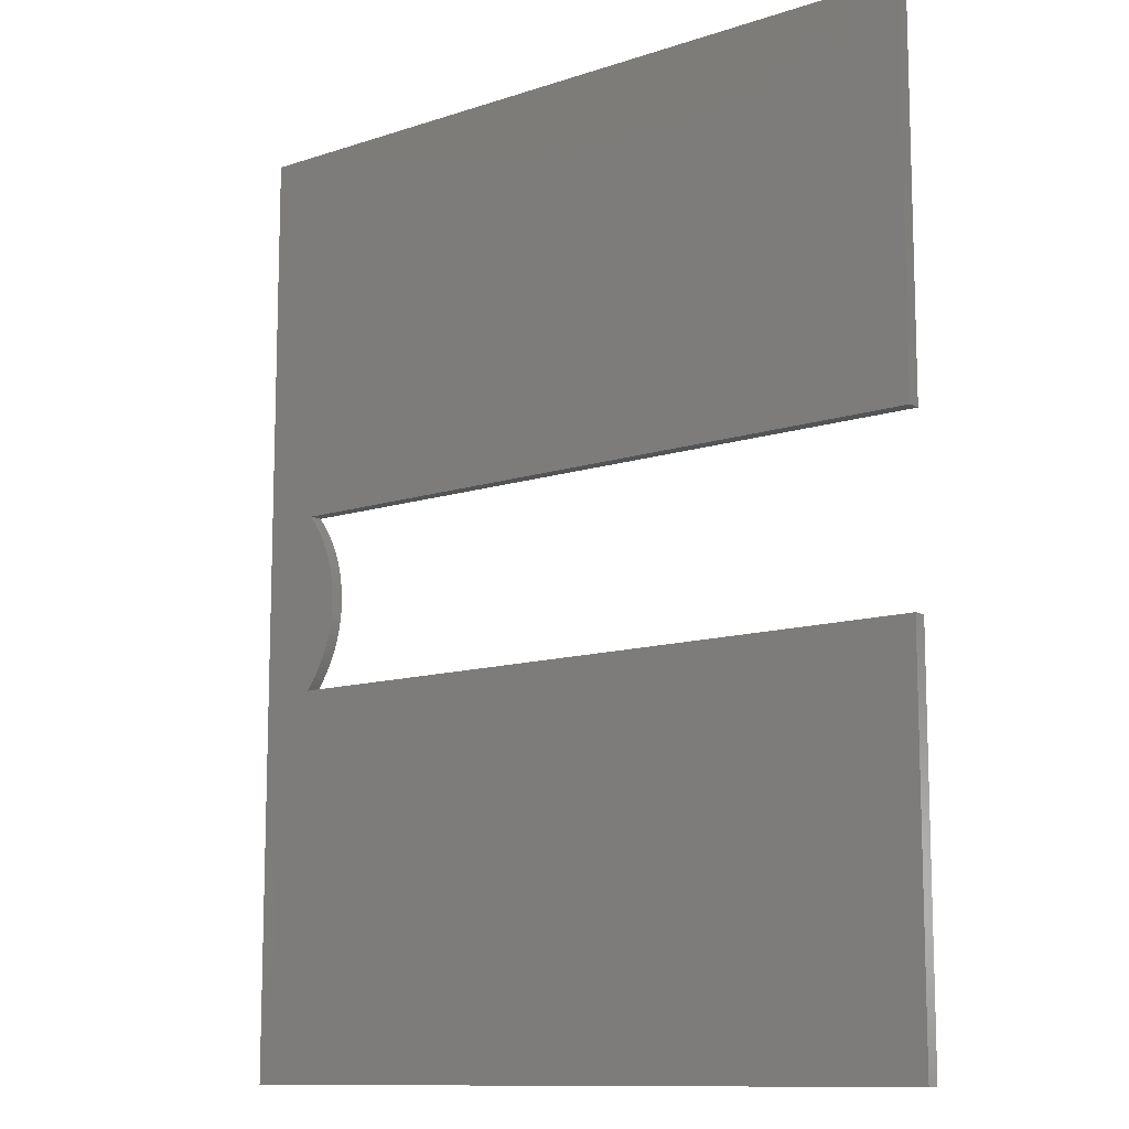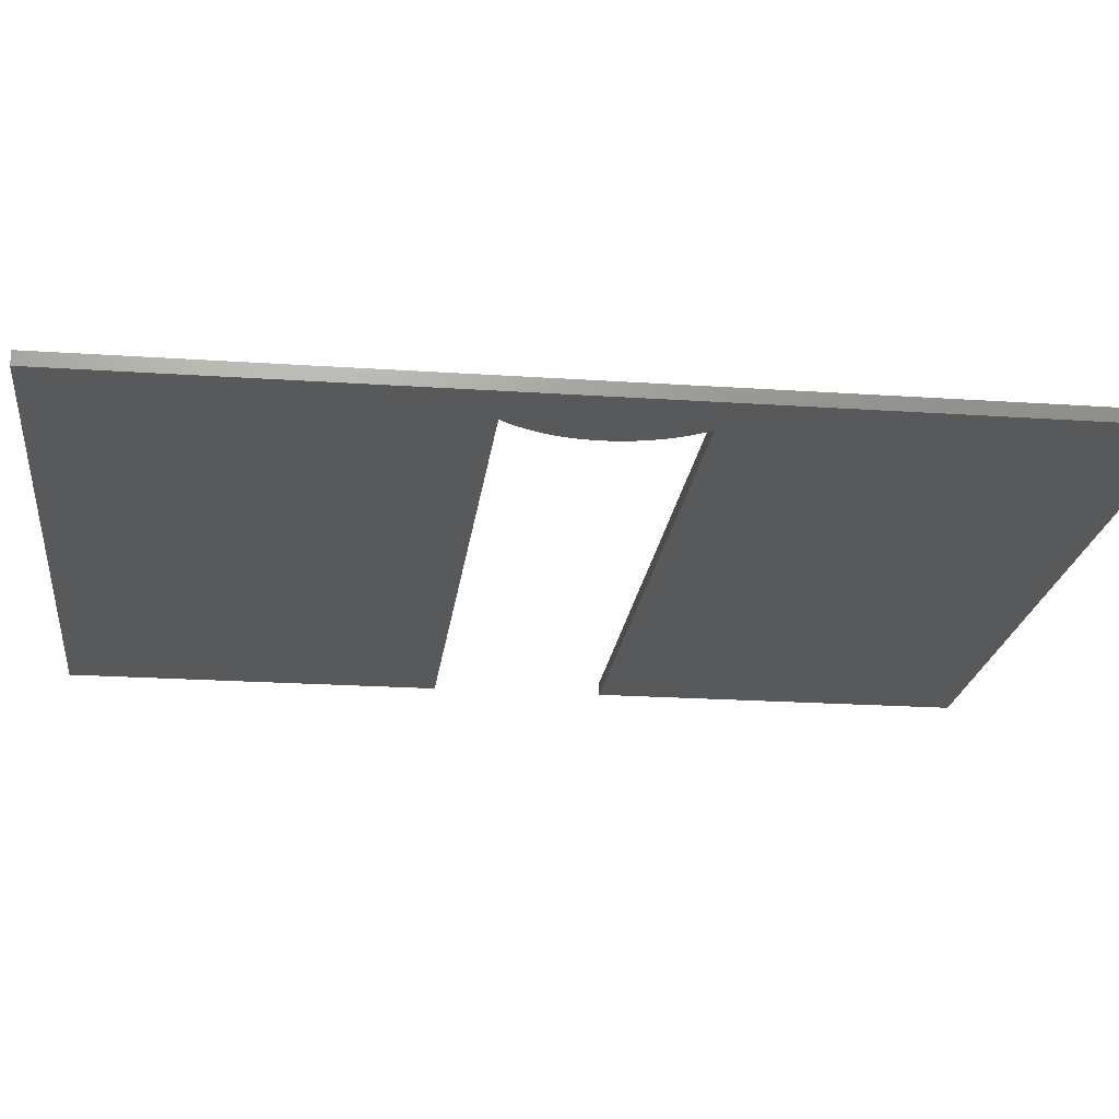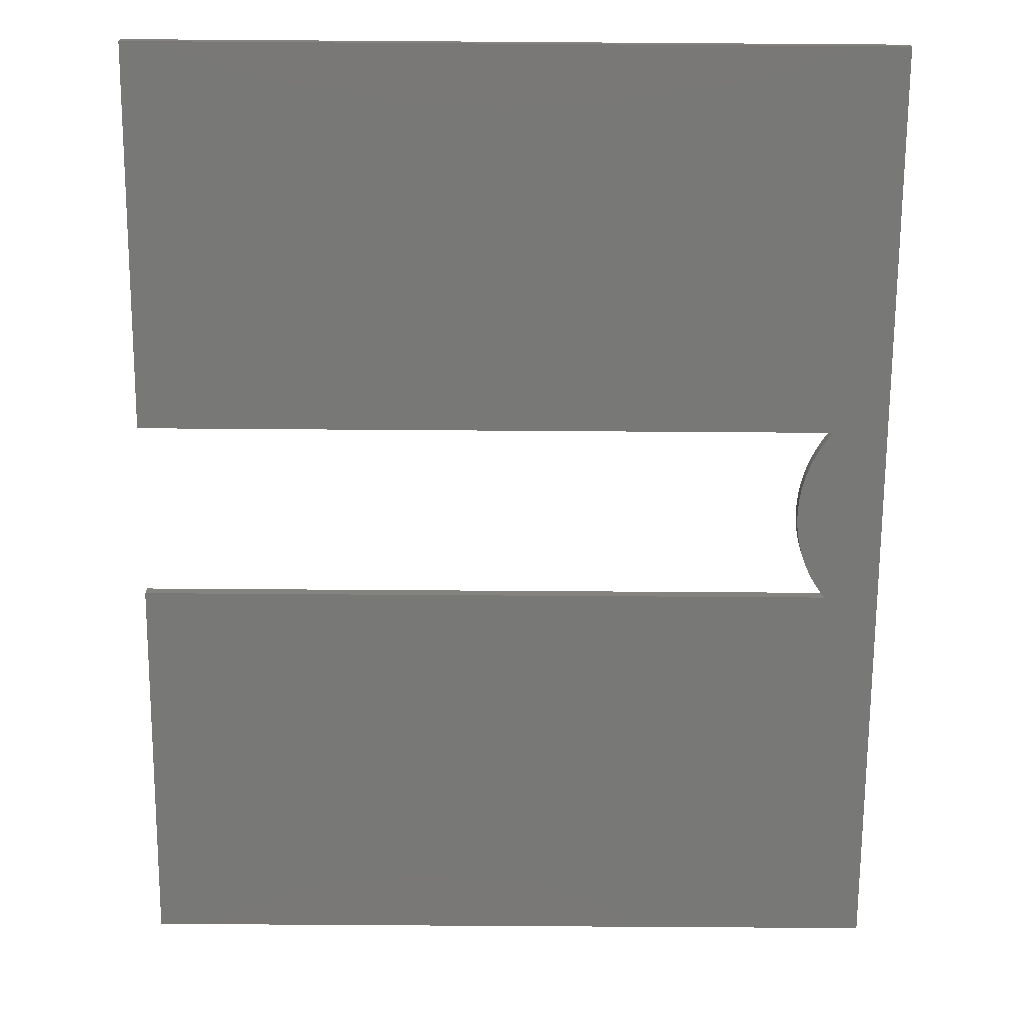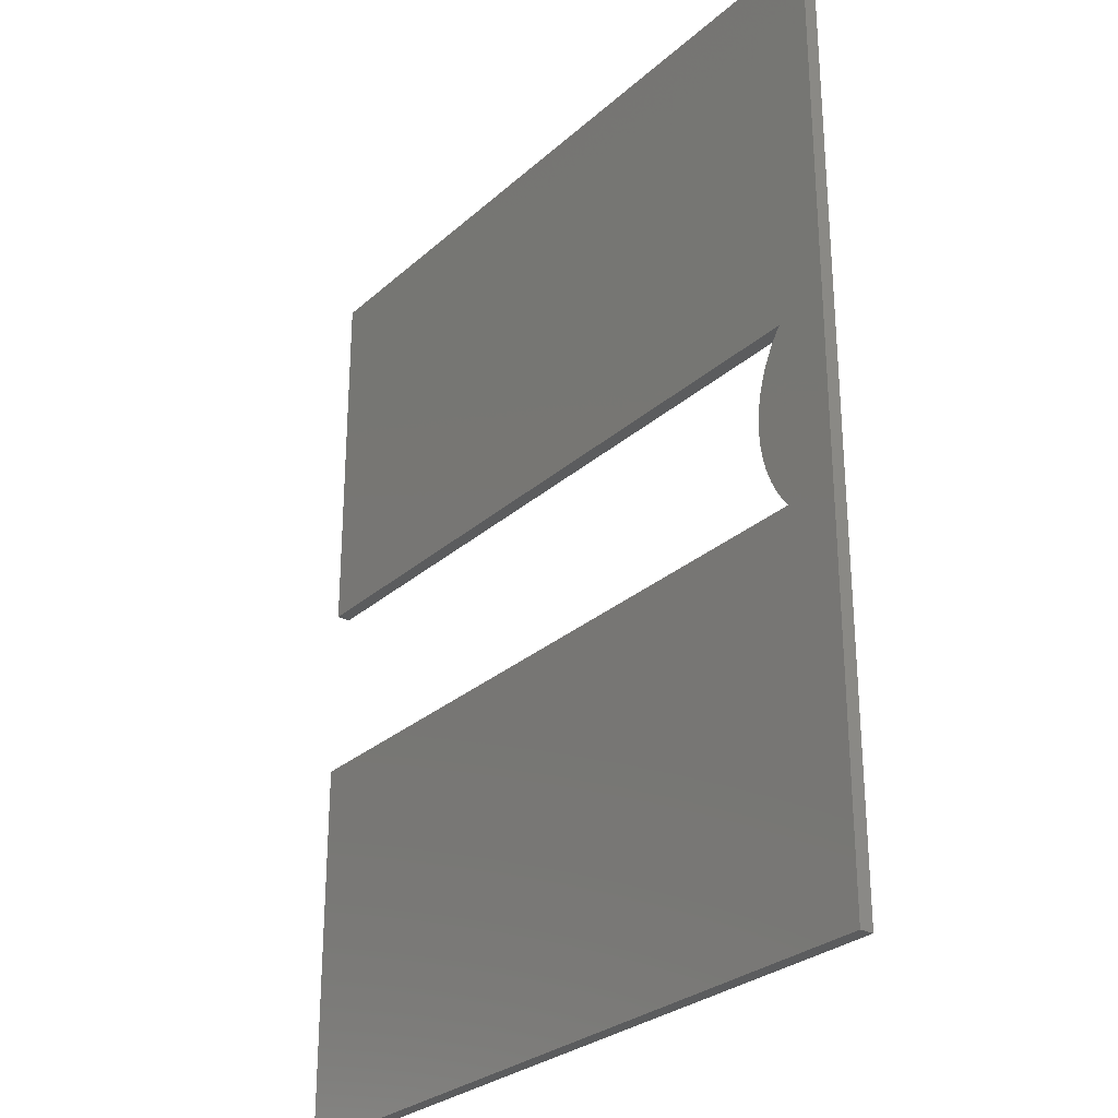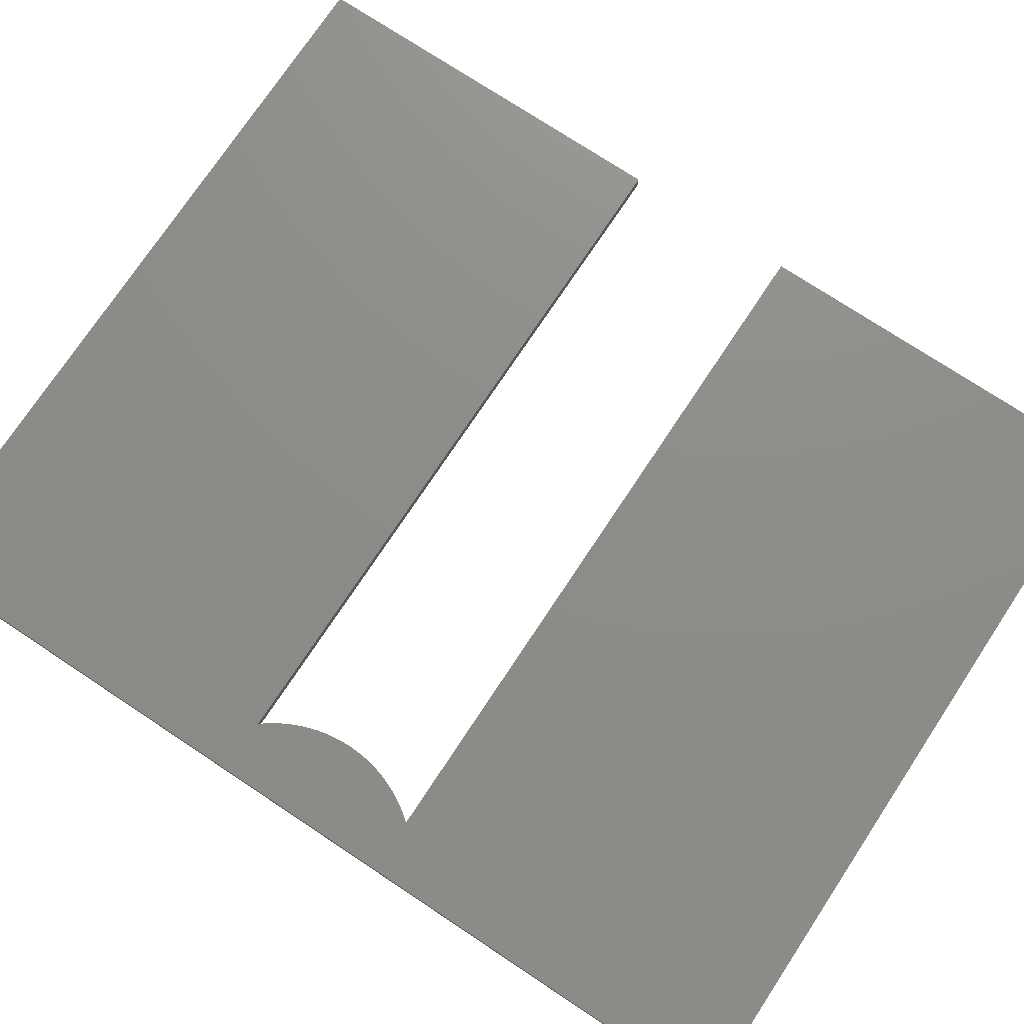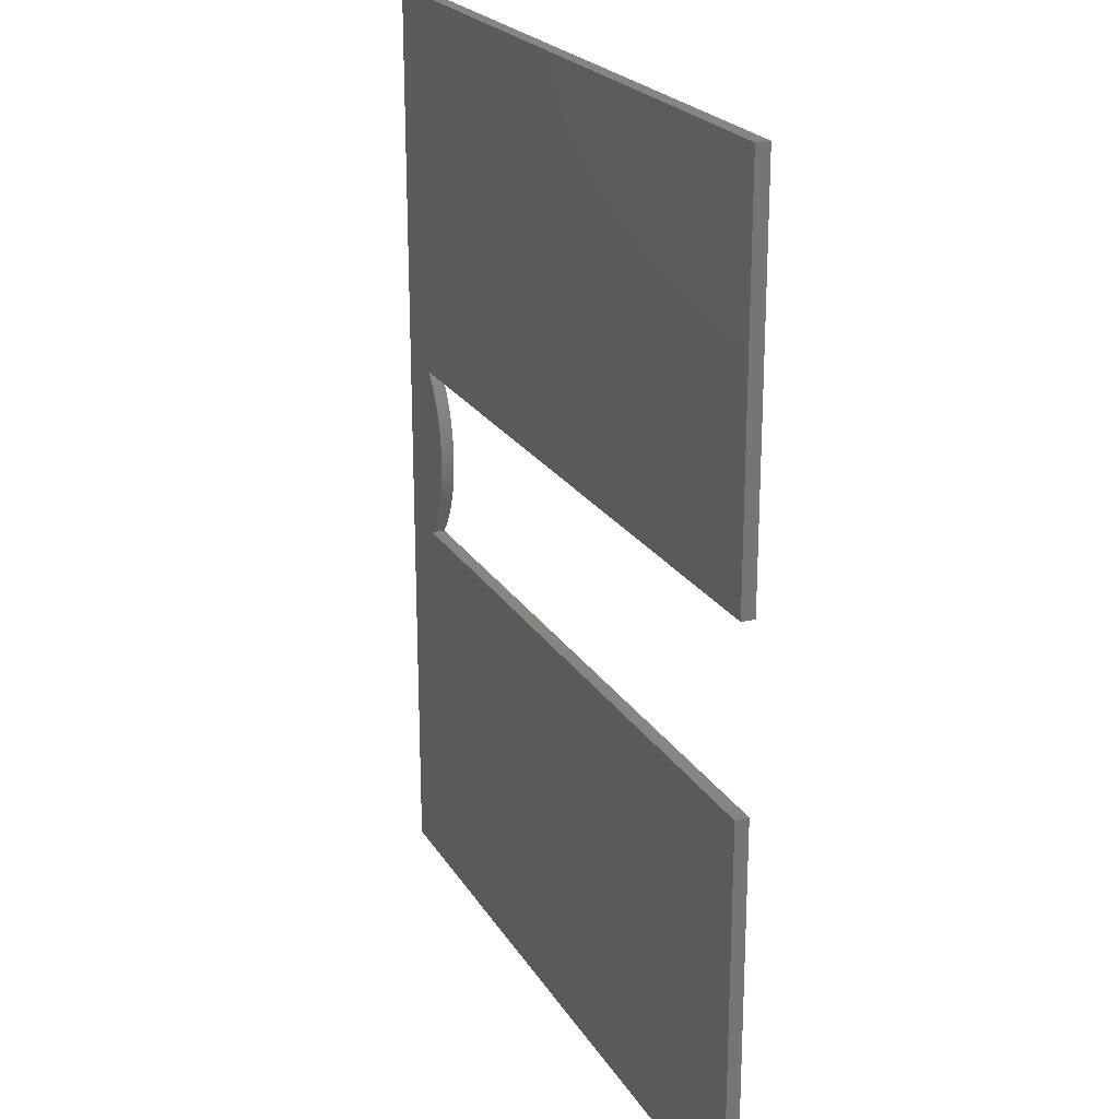
<metadata>
{"format":"stl","ext":"stl","renderer":"f3d","projection":"perspective","resolution":1024,"background":"white","views":[{"elev":-11.4,"azim":38.7,"up":"+Y"},{"elev":-21.2,"azim":-96.9,"up":"+Z"},{"elev":-70.9,"azim":179.6,"up":"+Z"},{"elev":-28.1,"azim":-127.2,"up":"+Y"},{"elev":74.6,"azim":-56.5,"up":"+Z"},{"elev":22.2,"azim":66.6,"up":"+Y"}]}
</metadata>
<code>
# stl→obj: 70 verts, 136 faces
v -72.06 -19.7 88.3
v -71.12 -18.5 88.3
v -70.25 -17.25 88.3
v -69.43 -15.97 88.3
v -68.68 -14.64 88.3
v -67.99 -13.28 88.3
v -67.37 -11.89 88.3
v -66.82 -10.46 88.3
v -66.34 -9.017 88.3
v -65.93 -7.548 88.3
v -65.6 -6.06 88.3
v -65.34 -4.558 88.3
v -65.15 -3.045 88.3
v -65.04 -1.524 88.3
v -65 -2.264e-15 88.3
v -65.04 1.524 88.3
v -65.15 3.045 88.3
v -65.34 4.558 88.3
v -65.6 6.06 88.3
v -65.93 7.548 88.3
v -66.34 9.017 88.3
v -66.82 10.46 88.3
v -67.37 11.89 88.3
v -67.99 13.28 88.3
v -84.2 -105 88.3
v 83.2 -105 88.3
v 83.2 -19.7 88.3
v -68.68 14.64 88.3
v -69.43 15.97 88.3
v -70.25 17.25 88.3
v -71.12 18.5 88.3
v -72.06 19.7 88.3
v -84.2 105 88.3
v 83.2 19.7 88.3
v 83.2 105 88.3
v -72.06 -19.7 85.3
v -67.99 13.28 85.3
v -67.37 11.89 85.3
v -66.82 10.46 85.3
v -66.34 9.017 85.3
v -65.93 7.548 85.3
v -65.6 6.06 85.3
v -65.34 4.558 85.3
v -65.15 3.045 85.3
v -65.04 1.524 85.3
v -65 -2.264e-15 85.3
v -65.04 -1.524 85.3
v -65.15 -3.045 85.3
v -65.34 -4.558 85.3
v -65.6 -6.06 85.3
v -65.93 -7.548 85.3
v -66.34 -9.017 85.3
v -66.82 -10.46 85.3
v -67.37 -11.89 85.3
v -67.99 -13.28 85.3
v -68.68 -14.64 85.3
v -69.43 -15.97 85.3
v -70.25 -17.25 85.3
v -71.12 -18.5 85.3
v -84.2 -105 85.3
v -84.2 105 85.3
v -72.06 19.7 85.3
v -71.12 18.5 85.3
v -70.25 17.25 85.3
v -69.43 15.97 85.3
v -68.68 14.64 85.3
v 83.2 -19.7 85.3
v 83.2 -105 85.3
v 83.2 19.7 85.3
v 83.2 105 85.3
f 1 2 3
f 1 3 4
f 1 4 5
f 1 5 6
f 1 6 7
f 1 7 8
f 1 8 9
f 1 9 10
f 1 10 11
f 1 11 12
f 1 12 13
f 1 13 14
f 1 14 15
f 1 15 16
f 1 16 17
f 1 17 18
f 1 18 19
f 1 19 20
f 1 20 21
f 1 21 22
f 1 22 23
f 1 23 24
f 25 26 27
f 25 27 1
f 25 1 24
f 25 24 28
f 25 28 29
f 25 29 30
f 25 30 31
f 25 31 32
f 25 32 33
f 34 35 32
f 32 35 33
f 36 37 38
f 36 38 39
f 36 39 40
f 36 40 41
f 36 41 42
f 36 42 43
f 36 43 44
f 36 44 45
f 36 45 46
f 36 46 47
f 36 47 48
f 36 48 49
f 36 49 50
f 36 50 51
f 36 51 52
f 36 52 53
f 36 53 54
f 36 54 55
f 36 55 56
f 36 56 57
f 36 57 58
f 36 58 59
f 60 61 62
f 60 62 63
f 60 63 64
f 60 64 65
f 60 65 66
f 60 66 37
f 60 37 36
f 60 36 67
f 60 67 68
f 69 62 70
f 70 62 61
f 62 32 63
f 63 32 31
f 63 31 64
f 64 31 30
f 64 30 65
f 65 30 29
f 65 29 66
f 66 29 28
f 66 28 37
f 37 28 24
f 37 24 38
f 38 24 23
f 38 23 39
f 39 23 22
f 39 22 40
f 40 22 21
f 40 21 41
f 41 21 20
f 41 20 42
f 42 20 19
f 42 19 43
f 43 19 18
f 43 18 44
f 44 18 17
f 44 17 45
f 45 17 16
f 45 16 46
f 46 16 15
f 46 15 47
f 47 15 14
f 47 14 48
f 48 14 13
f 48 13 49
f 49 13 12
f 49 12 50
f 50 12 11
f 50 11 51
f 51 11 10
f 51 10 52
f 52 10 9
f 52 9 53
f 53 9 8
f 53 8 54
f 54 8 7
f 54 7 55
f 55 7 6
f 55 6 56
f 56 6 5
f 56 5 57
f 57 5 4
f 57 4 58
f 58 4 3
f 58 3 59
f 59 3 2
f 59 2 36
f 36 2 1
f 1 27 36
f 36 27 67
f 27 26 67
f 67 26 68
f 25 60 26
f 26 60 68
f 33 61 25
f 25 61 60
f 33 35 61
f 61 35 70
f 35 34 70
f 70 34 69
f 32 62 34
f 34 62 69

</code>
